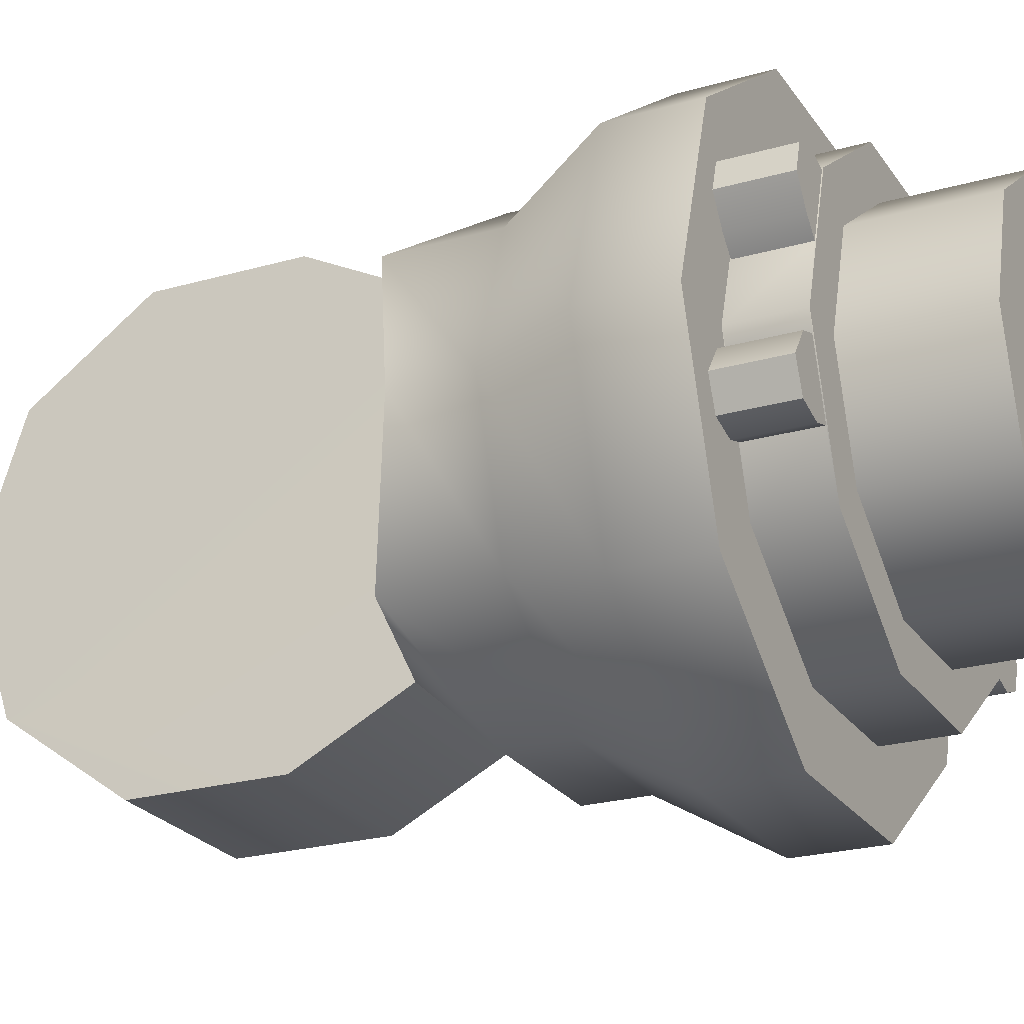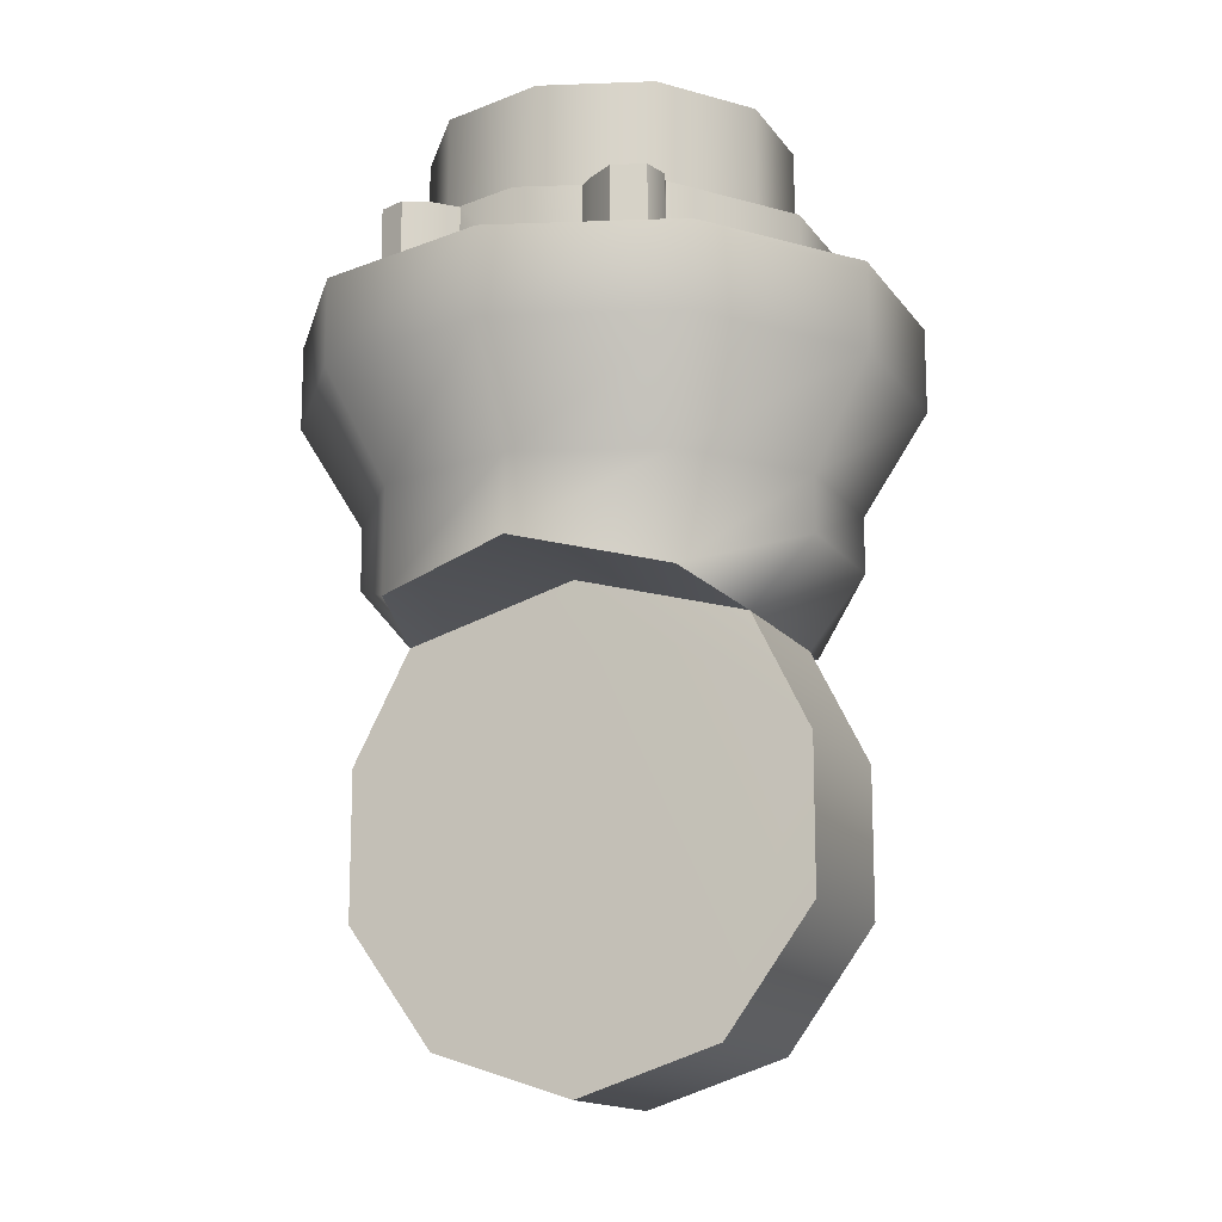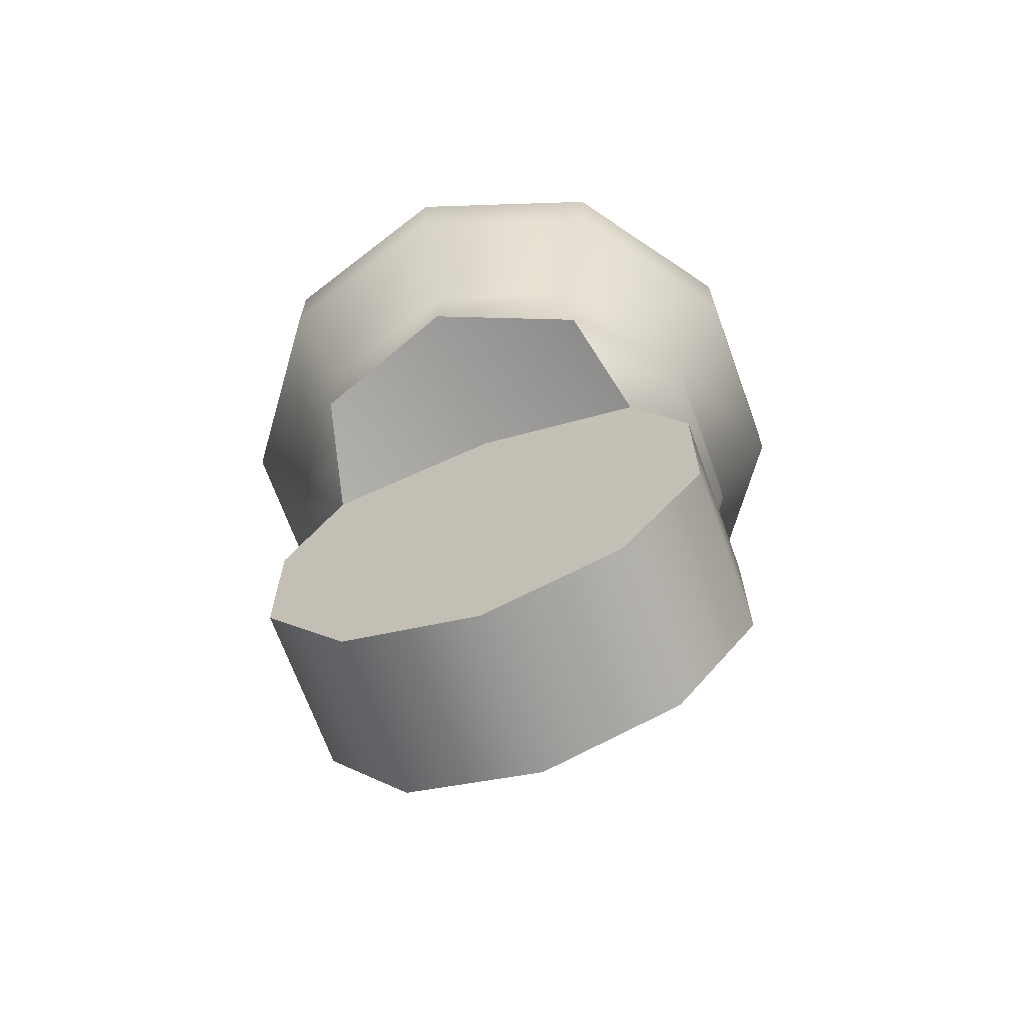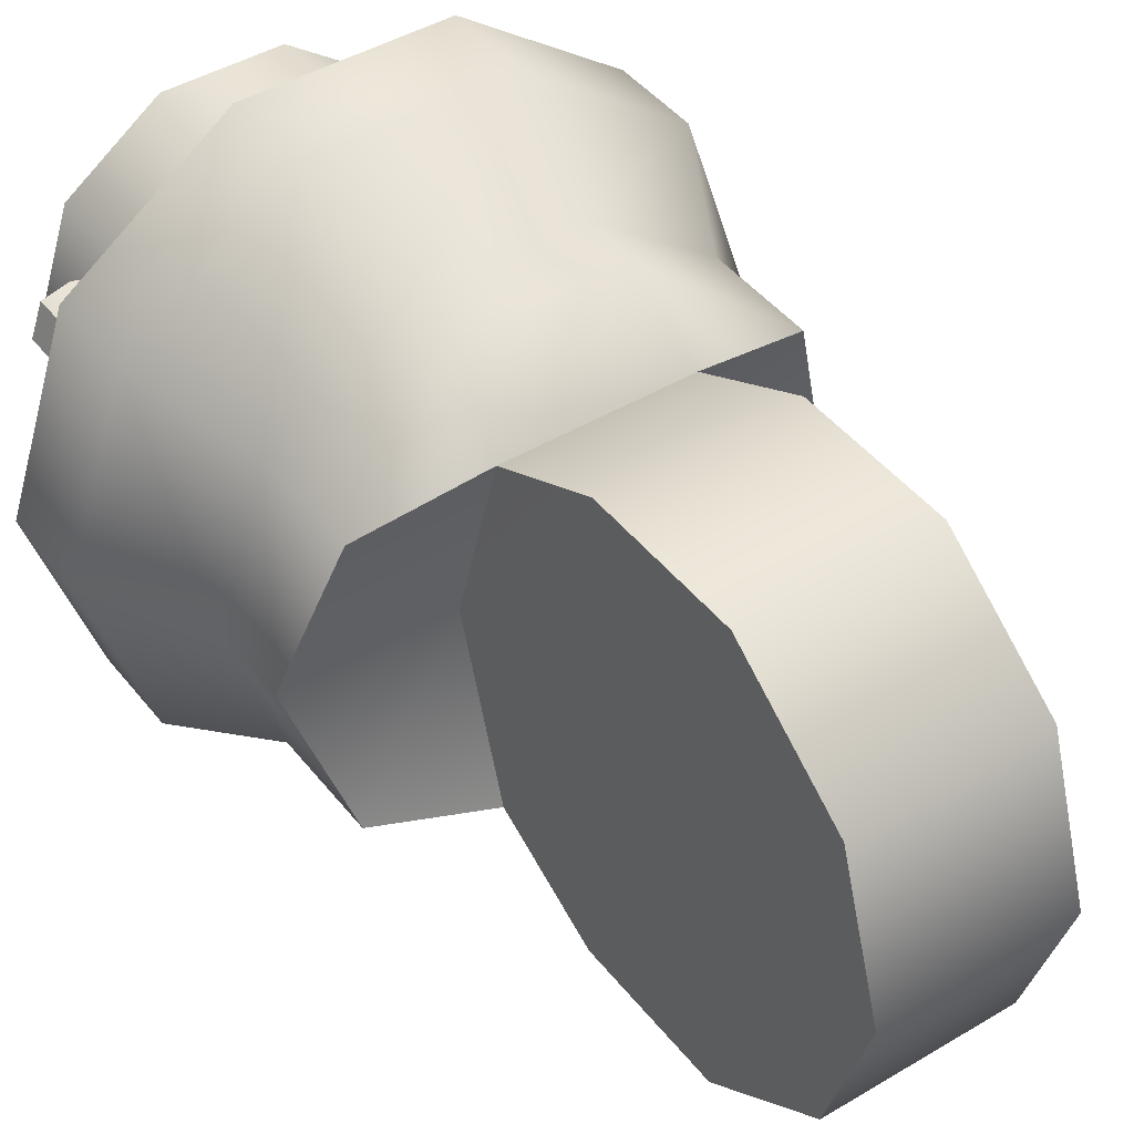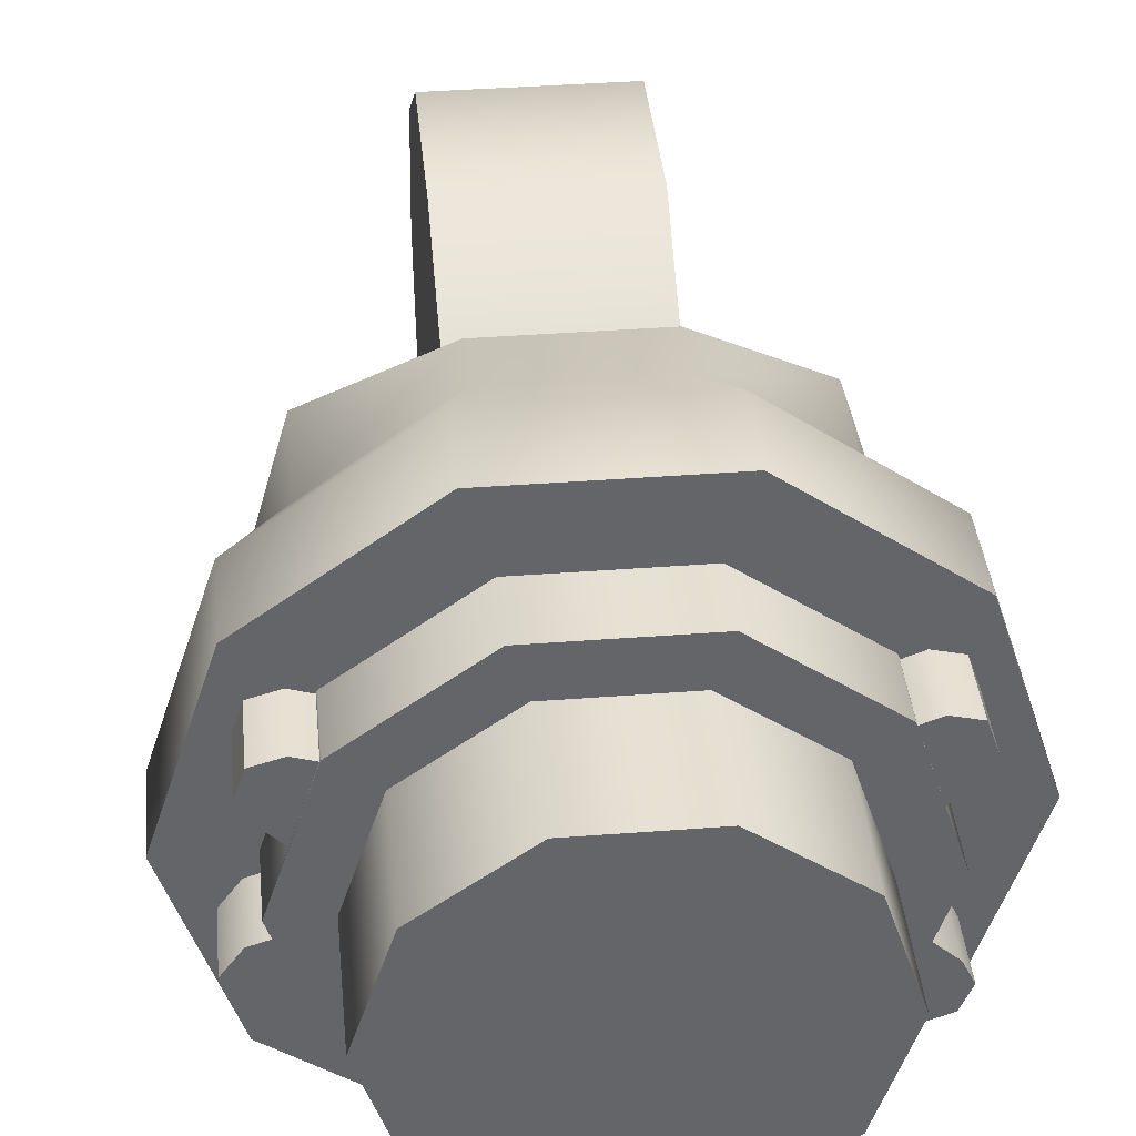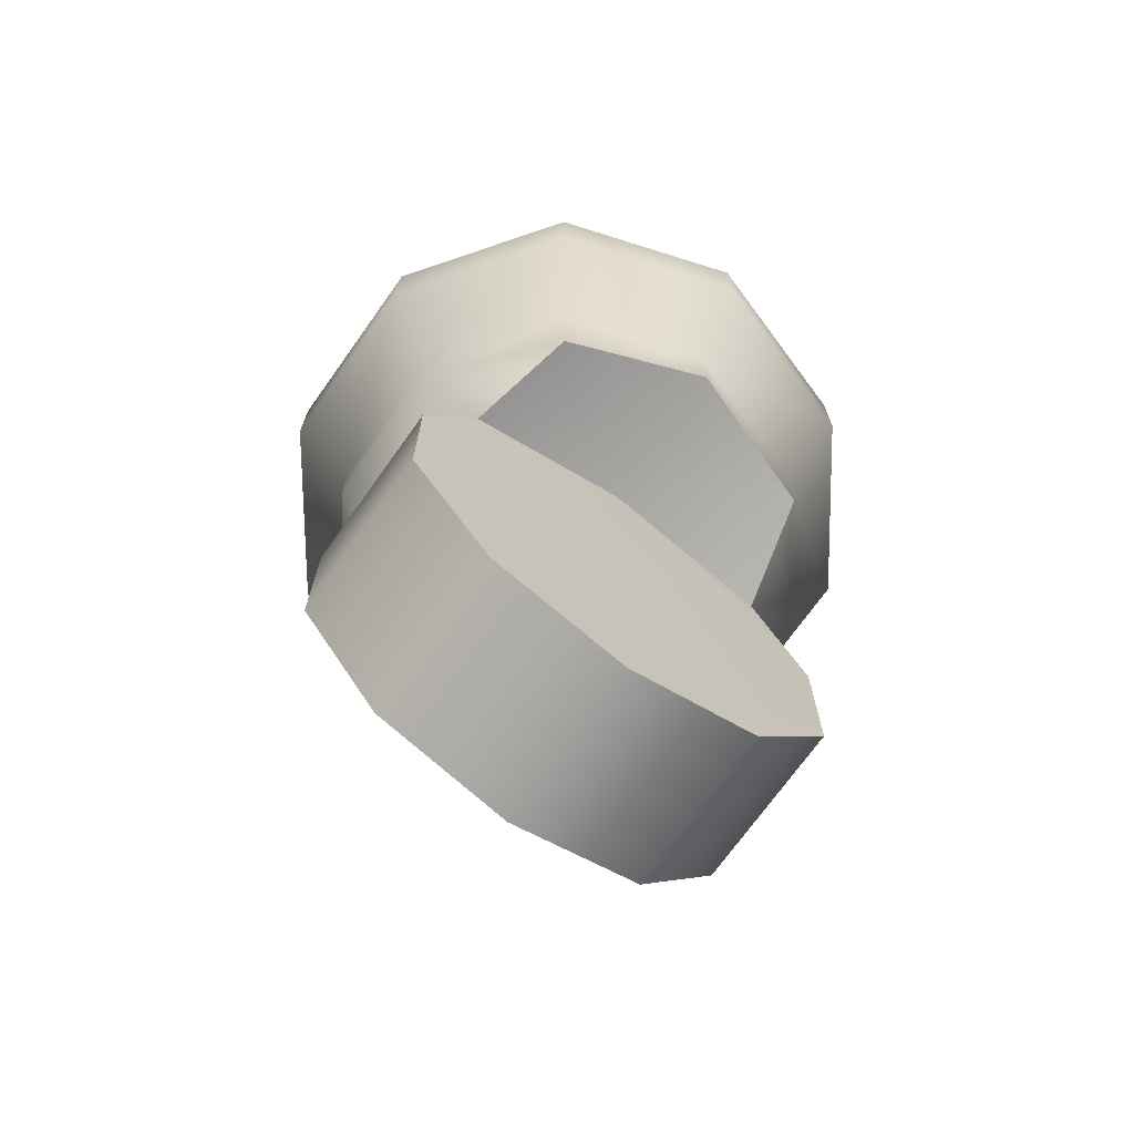
<metadata>
{"format":"obj","ext":"obj","renderer":"f3d","projection":"perspective","resolution":1024,"background":"white","views":[{"elev":-23.8,"azim":-64.4,"up":"+Y"},{"elev":-14.5,"azim":112.7,"up":"+Z"},{"elev":-68.3,"azim":-70.1,"up":"+Z"},{"elev":43.8,"azim":144.8,"up":"+Y"},{"elev":38.9,"azim":-5.5,"up":"+Y"},{"elev":-71.1,"azim":54.6,"up":"+Z"}]}
</metadata>
<code>
v  0.02447 0.01773 0.1139
v  0.009254 0.02878 0.1139
v  -0.009549 0.02878 0.1139
v  0.02447 -0.01804 0.1139
v  -0.02476 0.01773 0.1139
v  -0.03057 -0.000153 0.1139
v  -0.02476 -0.01804 0.1139
v  -0.009549 -0.02909 0.1139
v  0.009254 -0.02909 0.1139
v  0.03028 -0.000153 0.1139
v  0.03028 -0.000153 0.09346
v  0.02447 0.01773 0.09346
v  0.009254 0.02878 0.09346
v  -0.009549 0.02878 0.09346
v  -0.02476 0.01773 0.09346
v  -0.03057 -0.000153 0.09346
v  -0.02476 -0.01804 0.09346
v  -0.009549 -0.02909 0.09346
v  0.009254 -0.02909 0.09346
v  0.02447 -0.01804 0.09346
v  0.03843 -0.000153 0.09346
v  0.03106 0.02252 0.09346
v  0.01177 0.03654 0.09346
v  -0.01207 0.03654 0.09346
v  -0.03136 0.02252 0.09346
v  -0.03872 -0.000153 0.09346
v  -0.03136 -0.02283 0.09346
v  -0.01207 -0.03684 0.09346
v  0.01177 -0.03684 0.09346
v  0.03106 -0.02283 0.09346
v  0.03873 0.02194 0.0933
v  0.04054 0.0167 0.0933
v  0.04054 0.0167 0.08253
v  0.03873 0.02194 0.08253
v  0.03106 0.02252 0.08237
v  0.01177 0.03654 0.08237
v  -0.01207 0.03654 0.08237
v  -0.03136 0.02252 0.08237
v  -0.04074 0.01728 0.0933
v  -0.03926 0.02191 0.0933
v  -0.03926 0.02191 0.08253
v  -0.04074 0.01728 0.08253
v  -0.04197 -0.01343 0.0933
v  -0.04397 -0.008515 0.0933
v  -0.04397 -0.008515 0.08253
v  -0.04197 -0.01343 0.08253
v  -0.03136 -0.02283 0.08237
v  -0.01207 -0.03684 0.08237
v  0.01177 -0.03684 0.08237
v  0.03106 -0.02283 0.08237
v  0.04057 -0.01786 0.0933
v  0.03878 -0.02213 0.0933
v  0.03878 -0.02213 0.08253
v  0.04057 -0.01786 0.08253
v  0.03843 -0.000153 0.08237
v  0.0509 -0.000153 0.08237
v  0.04115 0.02985 0.08237
v  0.01563 0.0484 0.08237
v  -0.01592 0.0484 0.08237
v  -0.04145 0.02985 0.08237
v  -0.03872 -0.000153 0.08237
v  -0.05119 -0.000153 0.08237
v  -0.04145 -0.03016 0.08237
v  -0.01592 -0.0487 0.08237
v  0.01563 -0.0487 0.08237
v  0.04115 -0.03016 0.08237
v  0.0509 -0.000153 0.06818
v  0.04115 0.02985 0.06818
v  0.01563 0.0484 0.06818
v  -0.01592 0.0484 0.06818
v  -0.04145 0.02985 0.06818
v  -0.05119 -0.000153 0.06818
v  -0.04145 -0.03016 0.06818
v  -0.01592 -0.0487 0.06818
v  0.01563 -0.0487 0.06818
v  0.04115 -0.03016 0.06818
v  0.04033 -0.000153 0.05085
v  0.0326 0.02364 0.05085
v  0.01236 0.03834 0.05085
v  -0.01265 0.03834 0.05085
v  -0.03289 0.02364 0.05085
v  -0.04062 -0.000153 0.05085
v  -0.03289 -0.02394 0.05085
v  -0.01265 -0.03865 0.05085
v  0.01236 -0.03865 0.05085
v  0.0326 -0.02394 0.05085
v  0.04033 -0.000153 0.03833
v  0.0326 0.02364 0.0333
v  0.01236 0.03834 0.04159
v  -0.01265 0.03834 0.04159
v  -0.03289 0.02364 0.0333
v  -0.04062 -0.000153 0.03833
v  -0.03289 -0.02394 0.0333
v  -0.01265 -0.03865 0.0405
v  0.01236 -0.03865 0.0405
v  0.0326 -0.02394 0.0333
v  -0.01454 0.02826 0.03028
v  -0.01441 -0.000153 0.03777
v  -0.01472 -0.02848 0.02963
v  0.01393 0.02826 0.03028
v  0.01471 -0.000153 0.03777
v  0.01429 -0.02848 0.02963
v  -0.01467 -0.02367 -0.03355
v  -0.01467 -0.0382 -0.01355
v  -0.01467 -0.0382 0.01117
v  -0.01467 0.03789 0.01117
v  -0.01467 0.03789 -0.01355
v  -0.01467 0.02336 -0.03355
v  -0.01467 -0.000153 -0.04119
v  0.01428 0.02336 -0.03355
v  0.01428 -0.000153 -0.04119
v  0.01428 0.03789 -0.01355
v  0.01428 0.03789 0.01117
v  0.01428 -0.0382 0.01117
v  0.01428 -0.0382 -0.01355
v  0.01428 -0.02367 -0.03355
v  0.03515 0.009943 0.0933
v  0.03127 0.02187 0.0933
v  0.03515 0.009943 0.08253
v  0.03127 0.02187 0.08253
v  0.03115 -0.02273 0.0933
v  0.03507 -0.01059 0.0933
v  0.03115 -0.02273 0.08253
v  0.03507 -0.01059 0.08253
v  -0.03148 0.02219 0.0933
v  -0.03532 0.01039 0.0933
v  -0.03148 0.02219 0.08253
v  -0.03532 0.01039 0.08253
v  -0.03776 -0.00315 0.0933
v  -0.03436 -0.01358 0.0933
v  -0.03776 -0.00315 0.08253
v  -0.03436 -0.01358 0.08253
v  -0.03476 0.02323 0.0933
v  -0.03781 0.01291 0.0933
v  -0.03476 0.02323 0.08253
v  -0.03781 0.01291 0.08253
v  -0.04085 -0.004158 0.0933
v  -0.03745 -0.01459 0.0933
v  -0.04085 -0.004158 0.08253
v  -0.03745 -0.01459 0.08253
v  0.03757 0.01248 0.0933
v  0.03434 0.02304 0.0933
v  0.03757 0.01248 0.08253
v  0.03434 0.02304 0.08253
v  0.03473 -0.02362 0.0933
v  0.03873 -0.01401 0.0933
v  0.03473 -0.02362 0.08253
v  0.03873 -0.01401 0.08253
g <dummy_root>
f 1 2 3
f 3 4 1
f 3 5 6
f 6 4 3
f 6 7 8
f 8 4 6
f 8 9 4
f 10 1 4
f 1 10 11
f 11 12 1
f 2 1 12
f 12 13 2
f 3 2 13
f 13 14 3
f 5 3 14
f 14 15 5
f 6 5 15
f 15 16 6
f 7 6 16
f 16 17 7
f 8 7 17
f 17 18 8
f 9 8 18
f 18 19 9
f 4 9 19
f 19 20 4
f 10 4 20
f 20 11 10
f 12 11 21
f 21 22 12
f 13 12 22
f 22 23 13
f 14 13 23
f 23 24 14
f 15 14 24
f 24 25 15
f 16 15 25
f 25 26 16
f 17 16 26
f 26 27 17
f 18 17 27
f 27 28 18
f 19 18 28
f 28 29 19
f 20 19 29
f 29 30 20
f 11 20 30
f 30 21 11
f 31 32 33
f 33 34 31
f 23 22 35
f 35 36 23
f 24 23 36
f 36 37 24
f 25 24 37
f 37 38 25
f 39 40 41
f 41 42 39
f 43 44 45
f 45 46 43
f 28 27 47
f 47 48 28
f 29 28 48
f 48 49 29
f 30 29 49
f 49 50 30
f 51 52 53
f 53 54 51
f 35 55 56
f 56 57 35
f 36 35 57
f 57 58 36
f 37 36 58
f 58 59 37
f 38 37 59
f 59 60 38
f 61 38 60
f 60 62 61
f 47 61 62
f 62 63 47
f 48 47 63
f 63 64 48
f 49 48 64
f 64 65 49
f 50 49 65
f 65 66 50
f 55 50 66
f 66 56 55
f 57 56 67
f 67 68 57
f 58 57 68
f 68 69 58
f 59 58 69
f 69 70 59
f 60 59 70
f 70 71 60
f 62 60 71
f 71 72 62
f 63 62 72
f 72 73 63
f 64 63 73
f 73 74 64
f 65 64 74
f 74 75 65
f 66 65 75
f 75 76 66
f 56 66 76
f 76 67 56
f 68 67 77
f 77 78 68
f 69 68 78
f 78 79 69
f 70 69 79
f 79 80 70
f 71 70 80
f 80 81 71
f 72 71 81
f 81 82 72
f 73 72 82
f 82 83 73
f 74 73 83
f 83 84 74
f 75 74 84
f 84 85 75
f 76 75 85
f 85 86 76
f 67 76 86
f 86 77 67
f 78 77 87
f 87 88 78
f 79 78 88
f 88 89 79
f 80 79 89
f 89 90 80
f 81 80 90
f 90 91 81
f 82 81 91
f 91 92 82
f 83 82 92
f 92 93 83
f 84 83 93
f 93 94 84
f 85 84 94
f 94 95 85
f 86 85 95
f 95 96 86
f 77 86 96
f 96 87 77
f 91 97 98
f 98 92 91
f 93 92 98
f 98 99 93
f 91 90 97
f 94 93 99
f 89 88 100
f 88 87 101
f 101 100 88
f 101 87 96
f 96 102 101
f 102 96 95
f 90 89 100
f 100 97 90
f 99 102 95
f 95 94 99
f 103 104 105
f 105 98 103
f 105 99 98
f 98 97 106
f 106 103 98
f 106 107 108
f 108 103 106
f 109 103 108
f 108 110 111
f 111 109 108
f 107 112 110
f 110 108 107
f 106 113 112
f 112 107 106
f 97 100 113
f 113 106 97
f 105 114 102
f 102 99 105
f 104 115 114
f 114 105 104
f 103 116 115
f 115 104 103
f 109 111 116
f 116 103 109
f 110 112 113
f 113 101 110
f 113 100 101
f 101 102 114
f 114 110 101
f 114 115 116
f 116 110 114
f 111 110 116
f 22 21 117
f 117 118 22
f 21 55 119
f 119 117 21
f 55 35 120
f 120 119 55
f 35 22 118
f 118 120 35
f 21 30 121
f 121 122 21
f 30 50 123
f 123 121 30
f 50 55 124
f 124 123 50
f 55 21 122
f 122 124 55
f 26 25 125
f 125 126 26
f 25 38 127
f 127 125 25
f 38 61 128
f 128 127 38
f 61 26 126
f 126 128 61
f 27 26 129
f 129 130 27
f 26 61 131
f 131 129 26
f 61 47 132
f 132 131 61
f 47 27 130
f 130 132 47
f 126 125 133
f 133 134 126
f 125 127 135
f 135 133 125
f 127 128 136
f 136 135 127
f 128 126 134
f 134 136 128
f 134 133 40
f 40 39 134
f 133 135 41
f 41 40 133
f 135 136 42
f 42 41 135
f 136 134 39
f 39 42 136
f 130 129 137
f 137 138 130
f 129 131 139
f 139 137 129
f 131 132 140
f 140 139 131
f 132 130 138
f 138 140 132
f 138 137 44
f 44 43 138
f 137 139 45
f 45 44 137
f 139 140 46
f 46 45 139
f 140 138 43
f 43 46 140
f 118 117 141
f 141 142 118
f 117 119 143
f 143 141 117
f 119 120 144
f 144 143 119
f 120 118 142
f 142 144 120
f 142 141 32
f 32 31 142
f 141 143 33
f 33 32 141
f 143 144 34
f 34 33 143
f 144 142 31
f 31 34 144
f 122 121 145
f 145 146 122
f 121 123 147
f 147 145 121
f 123 124 148
f 148 147 123
f 124 122 146
f 146 148 124
f 146 145 52
f 52 51 146
f 145 147 53
f 53 52 145
f 147 148 54
f 54 53 147
f 148 146 51
f 51 54 148

</code>
